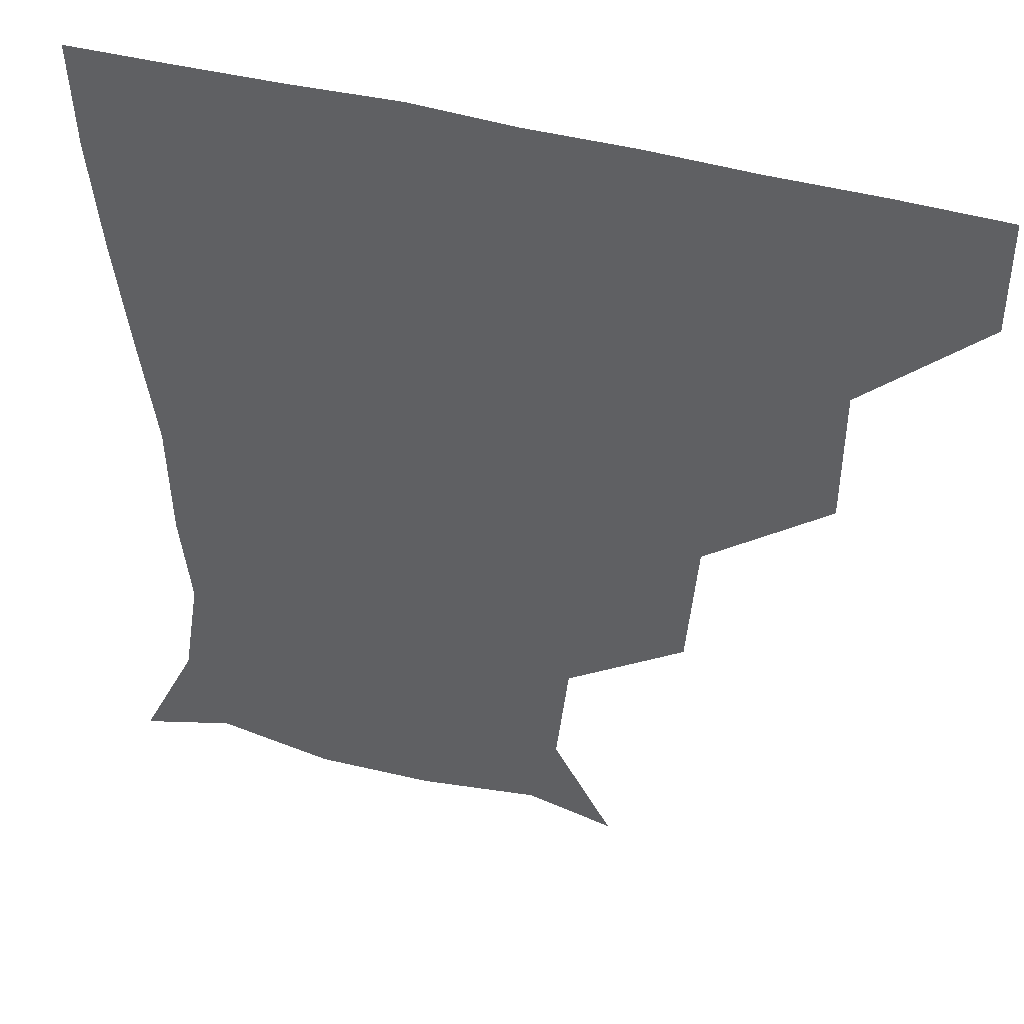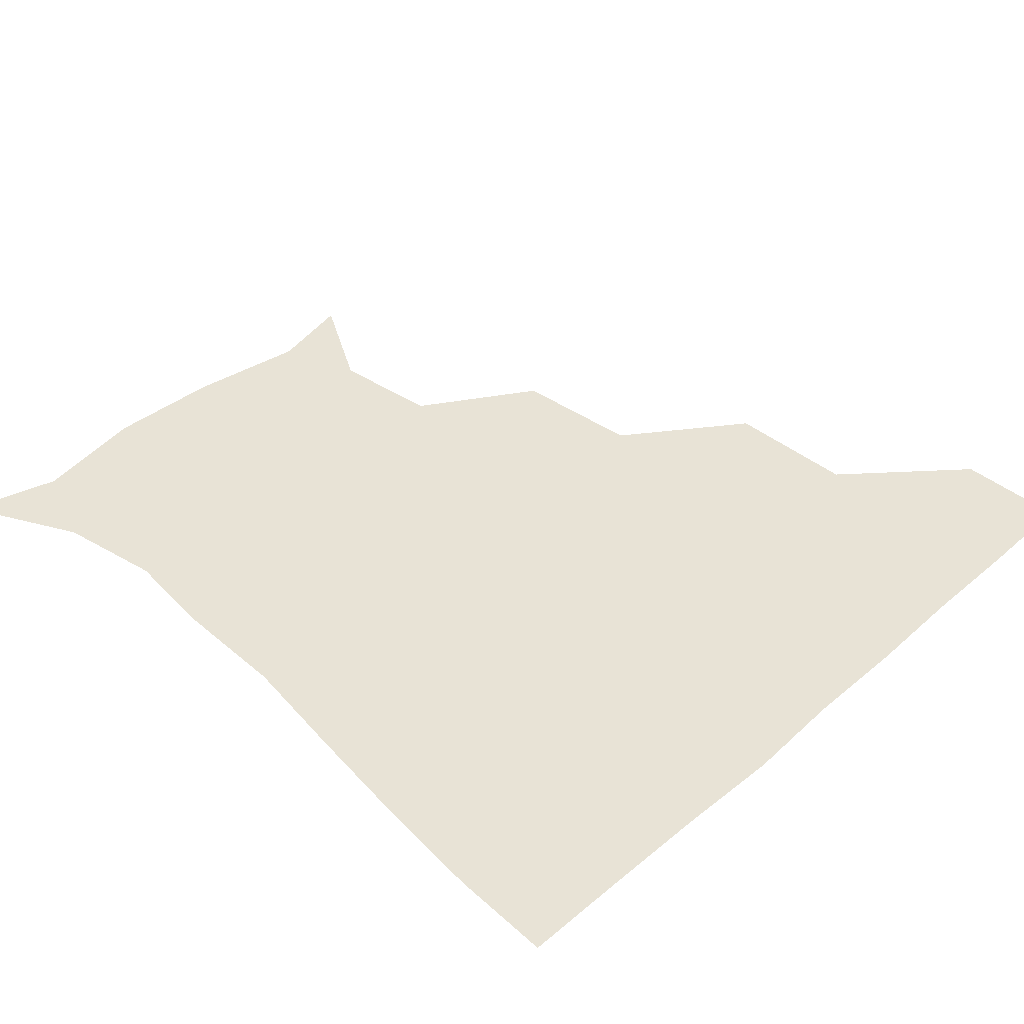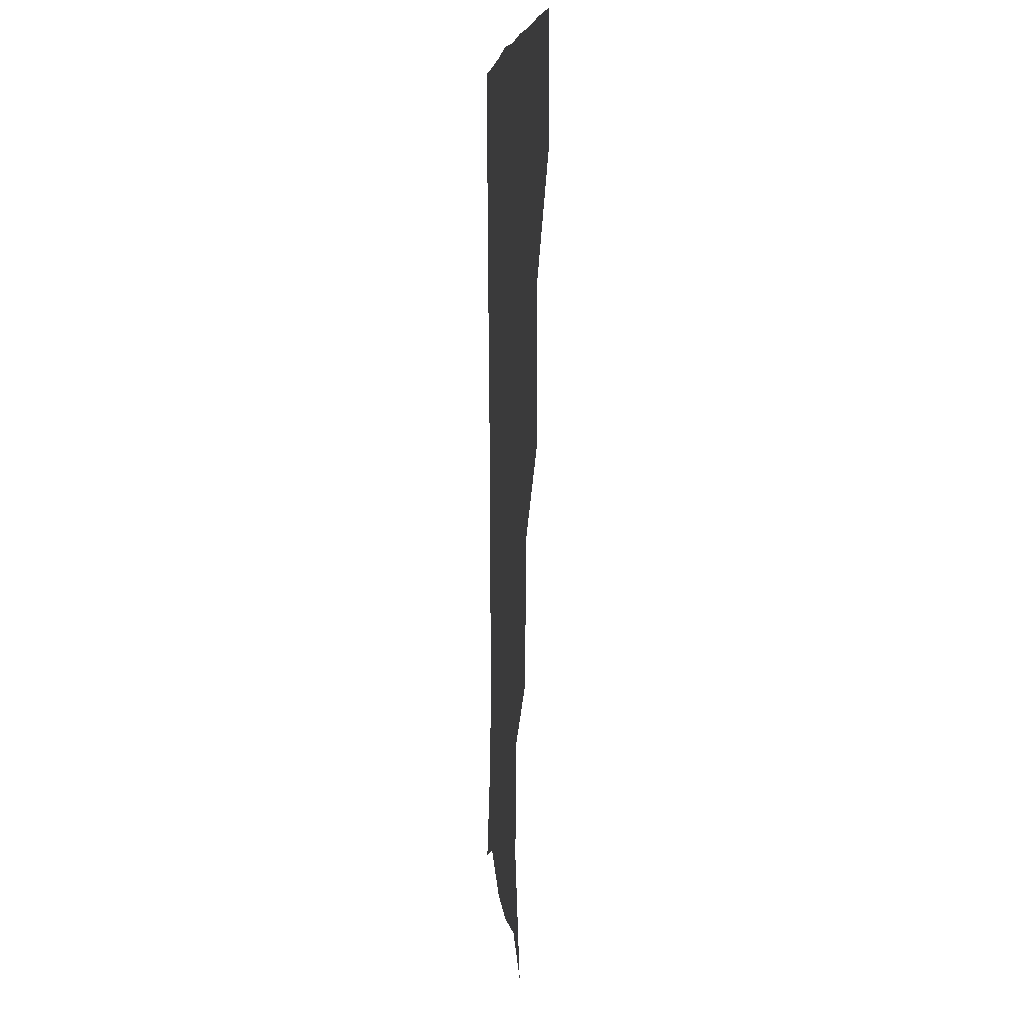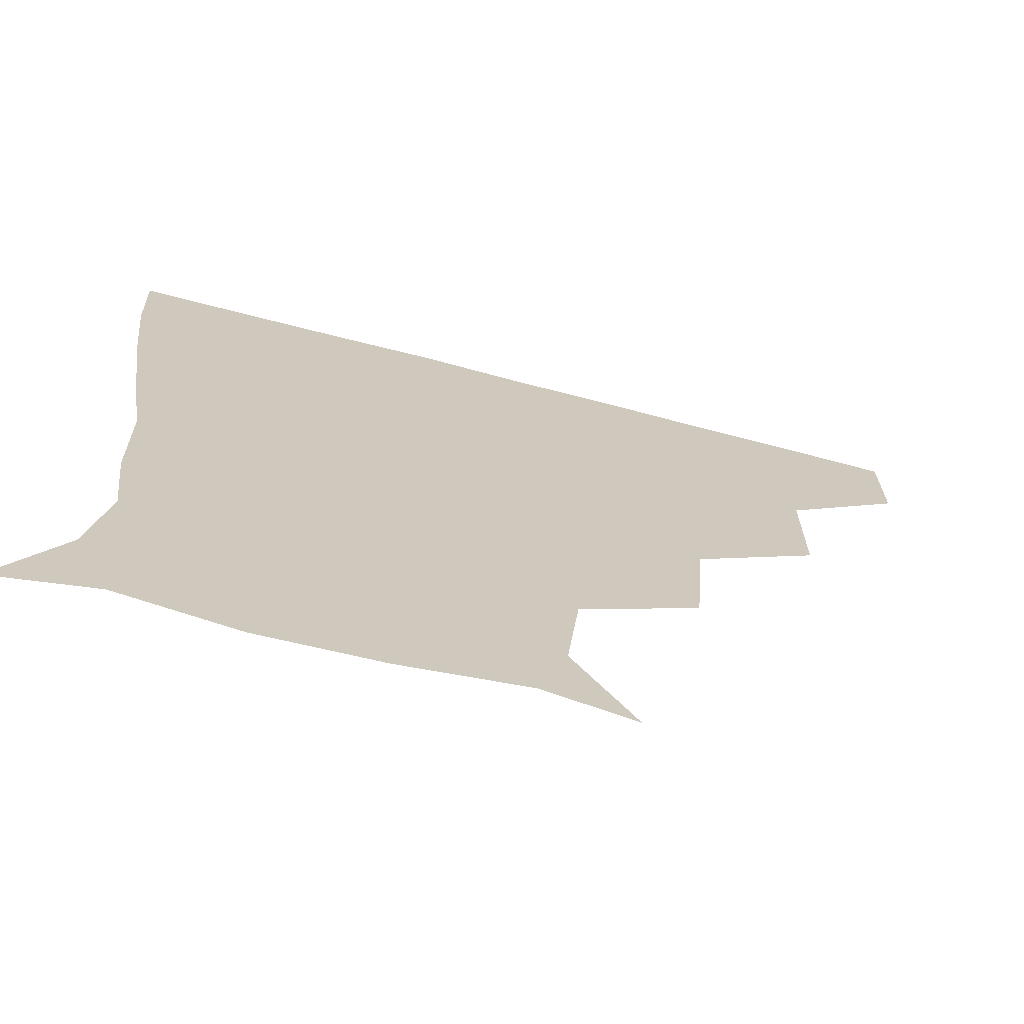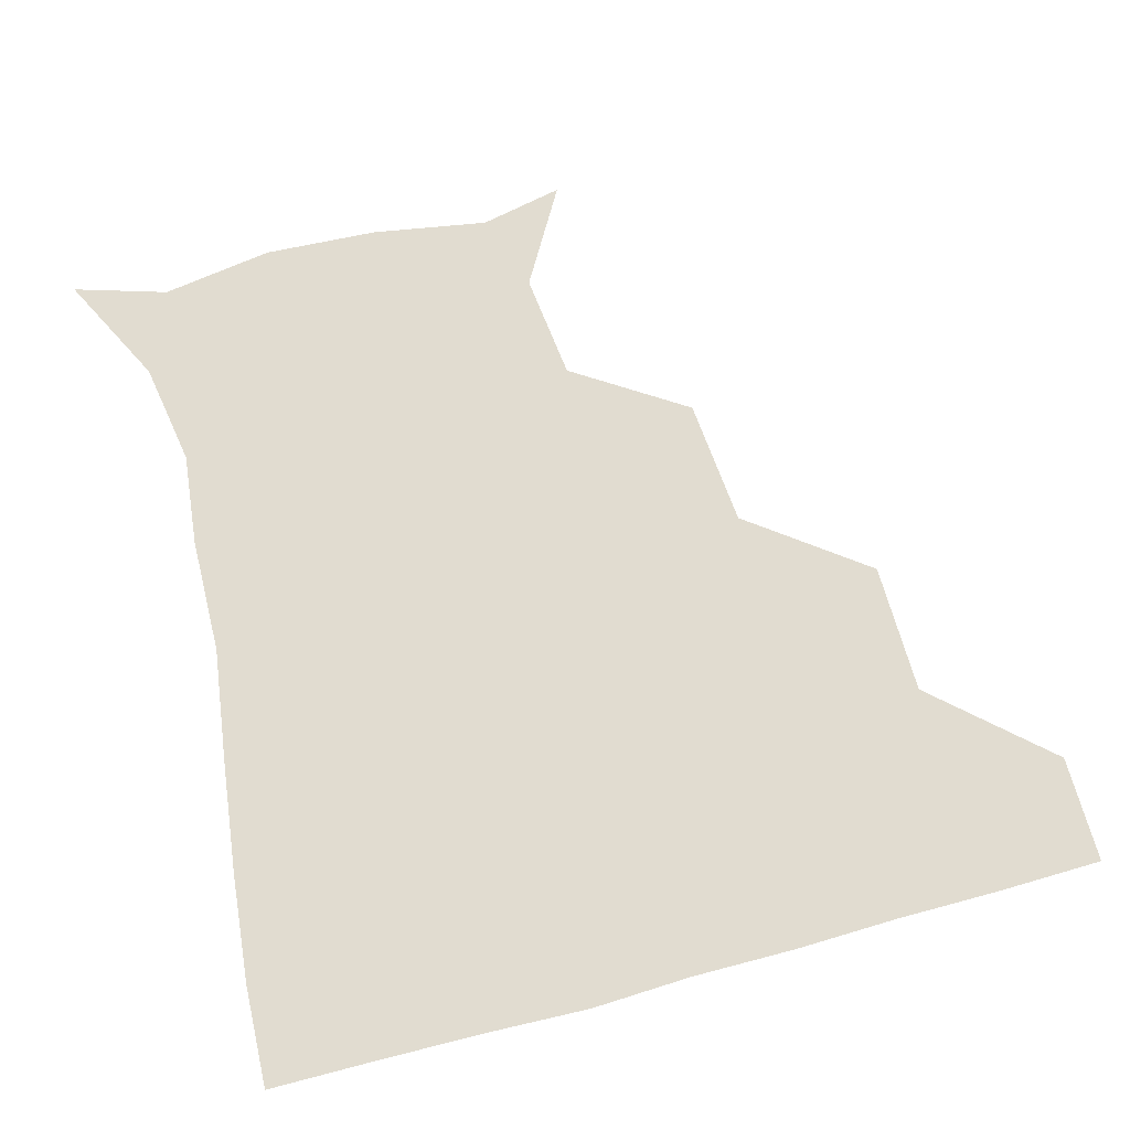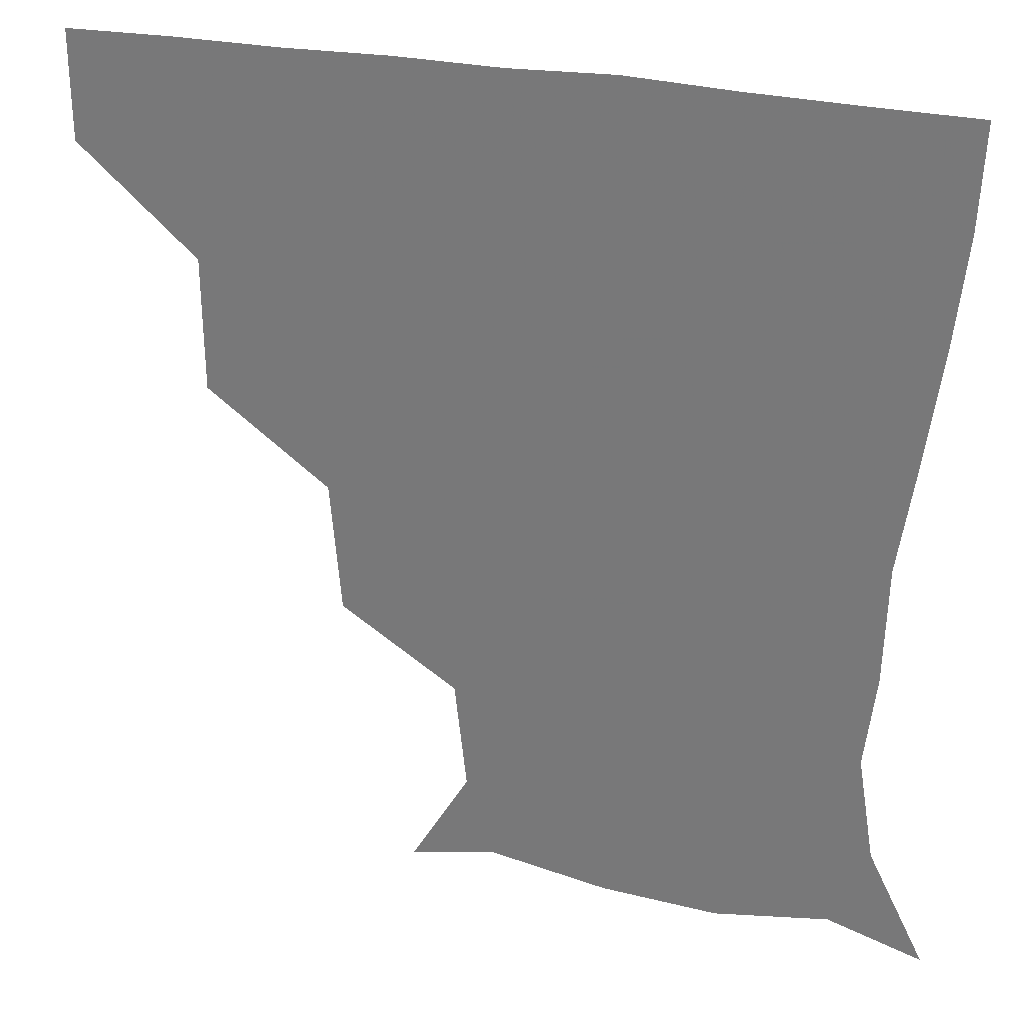
<metadata>
{"format":"obj","ext":"obj","renderer":"f3d","projection":"perspective","resolution":1024,"background":"white","views":[{"elev":43.1,"azim":-161.7,"up":"+Y"},{"elev":41.8,"azim":134.3,"up":"+Z"},{"elev":6.6,"azim":-93.8,"up":"+Y"},{"elev":-70.4,"azim":165.4,"up":"+Y"},{"elev":69.4,"azim":164.7,"up":"+Z"},{"elev":29.1,"azim":16.6,"up":"+Y"}]}
</metadata>
<code>
v 451.3 359.7 0
v 451.3 390.7 0
v 484.8 291.2 0
v 484.6 329.5 0
v 482.5 361 0
v 481.4 391.2 0
v 522.3 227.4 0
v 519.3 265.1 0
v 515.3 302.5 0
v 513.7 332.7 0
v 512.2 361.5 0
v 511.4 391.2 0
v 541.9 144.7 0
v 558.8 173.7 0
v 555.4 205.5 0
v 547.8 239.6 0
v 545 273.8 0
v 544.2 305.3 0
v 543 333.2 0
v 541.9 361.7 0
v 541 391.8 0
v 566.5 150 0
v 579.9 182.3 0
v 578 213.9 0
v 574.9 245.9 0
v 573.1 276.5 0
v 573.1 306.4 0
v 572.7 333.3 0
v 572.5 361.2 0
v 570.8 391.5 0
v 600.6 144.2 0
v 604.3 181.6 0
v 602.1 218.2 0
v 601.8 248.4 0
v 601.8 277.5 0
v 601.8 305.9 0
v 602.2 333.7 0
v 602.1 361.4 0
v 599.9 392.7 0
v 633.8 142.4 0
v 628.5 185 0
v 626.9 219.1 0
v 627.9 248.2 0
v 629.3 277.7 0
v 630.5 306.2 0
v 631.2 333.6 0
v 632.1 361.6 0
v 630.1 391.5 0
v 666.7 147.6 0
v 652.3 183.7 0
v 650.3 215.2 0
v 652.7 243.4 0
v 654.8 273.8 0
v 657.2 305 0
v 659.6 333.8 0
v 661.1 362.1 0
v 660.8 390.9 0
v 693.8 139.2 0
v 677.3 172.5 0
v 672.4 203.1 0
v 675.6 230.3 0
v 676.5 264.6 0
v 681.3 296.7 0
v 685.8 329.7 0
v 689.2 361.2 0
v 690.6 390.5 0
v 721 391 0
f 4 5 1
f 1 5 2
f 5 6 2
f 8 9 3
f 3 9 4
f 9 10 4
f 4 10 5
f 10 11 5
f 5 11 6
f 11 12 6
f 15 16 7
f 7 16 8
f 16 17 8
f 8 17 9
f 17 18 9
f 9 18 10
f 18 19 10
f 10 19 11
f 19 20 11
f 11 20 12
f 20 21 12
f 13 22 14
f 22 23 14
f 14 23 15
f 23 24 15
f 15 24 16
f 24 25 16
f 16 25 17
f 25 26 17
f 17 26 18
f 26 27 18
f 18 27 19
f 27 28 19
f 19 28 20
f 28 29 20
f 20 29 21
f 29 30 21
f 22 31 23
f 31 32 23
f 23 32 24
f 32 33 24
f 24 33 25
f 33 34 25
f 25 34 26
f 34 35 26
f 26 35 27
f 35 36 27
f 27 36 28
f 36 37 28
f 28 37 29
f 37 38 29
f 29 38 30
f 38 39 30
f 31 40 32
f 40 41 32
f 32 41 33
f 41 42 33
f 33 42 34
f 42 43 34
f 34 43 35
f 43 44 35
f 35 44 36
f 44 45 36
f 36 45 37
f 45 46 37
f 37 46 38
f 46 47 38
f 38 47 39
f 47 48 39
f 40 49 41
f 49 50 41
f 41 50 42
f 50 51 42
f 42 51 43
f 51 52 43
f 43 52 44
f 52 53 44
f 44 53 45
f 53 54 45
f 45 54 46
f 54 55 46
f 46 55 47
f 55 56 47
f 47 56 48
f 56 57 48
f 49 58 50
f 58 59 50
f 50 59 51
f 59 60 51
f 51 60 52
f 60 61 52
f 52 61 53
f 61 62 53
f 53 62 54
f 62 63 54
f 54 63 55
f 63 64 55
f 55 64 56
f 64 65 56
f 56 65 57
f 65 66 57

</code>
